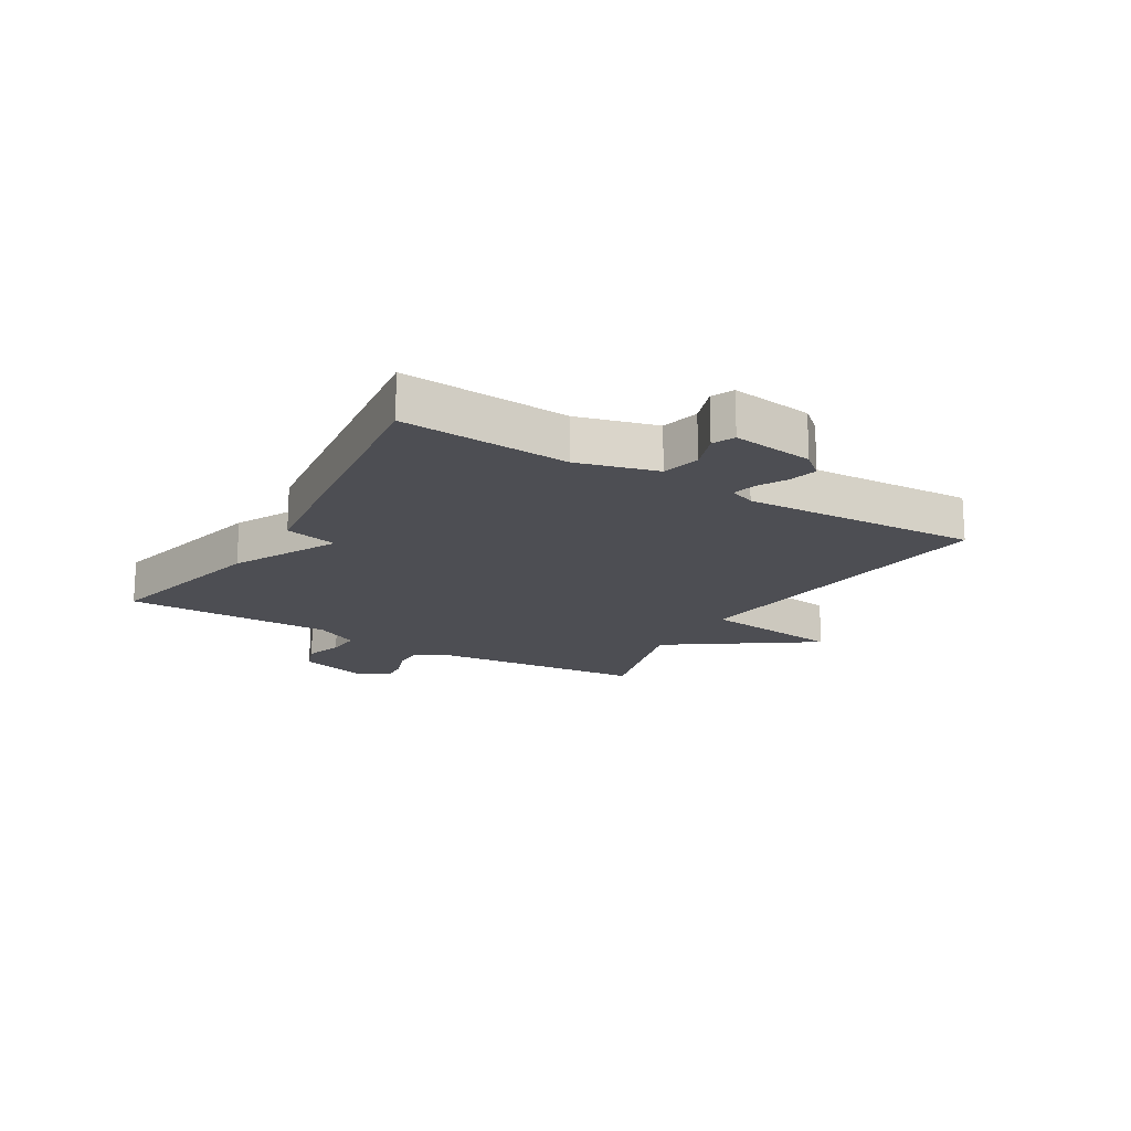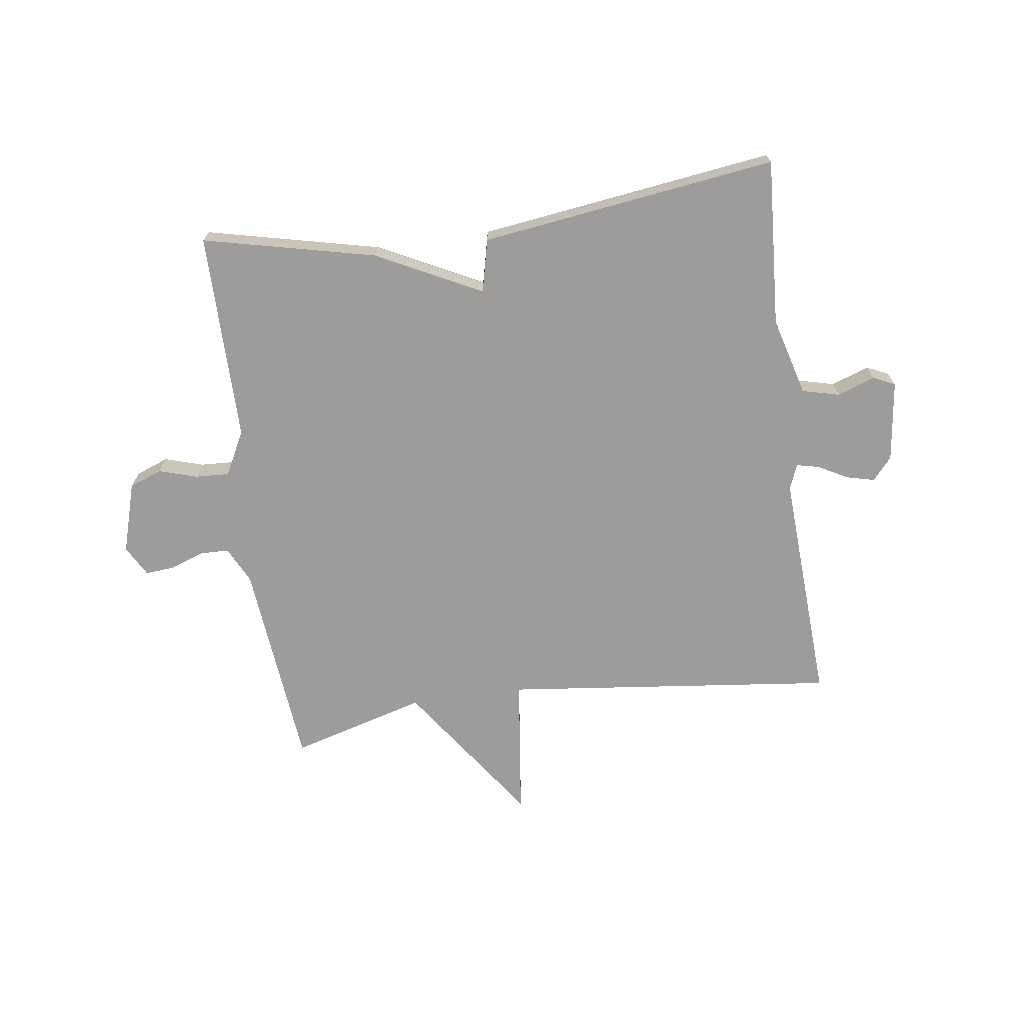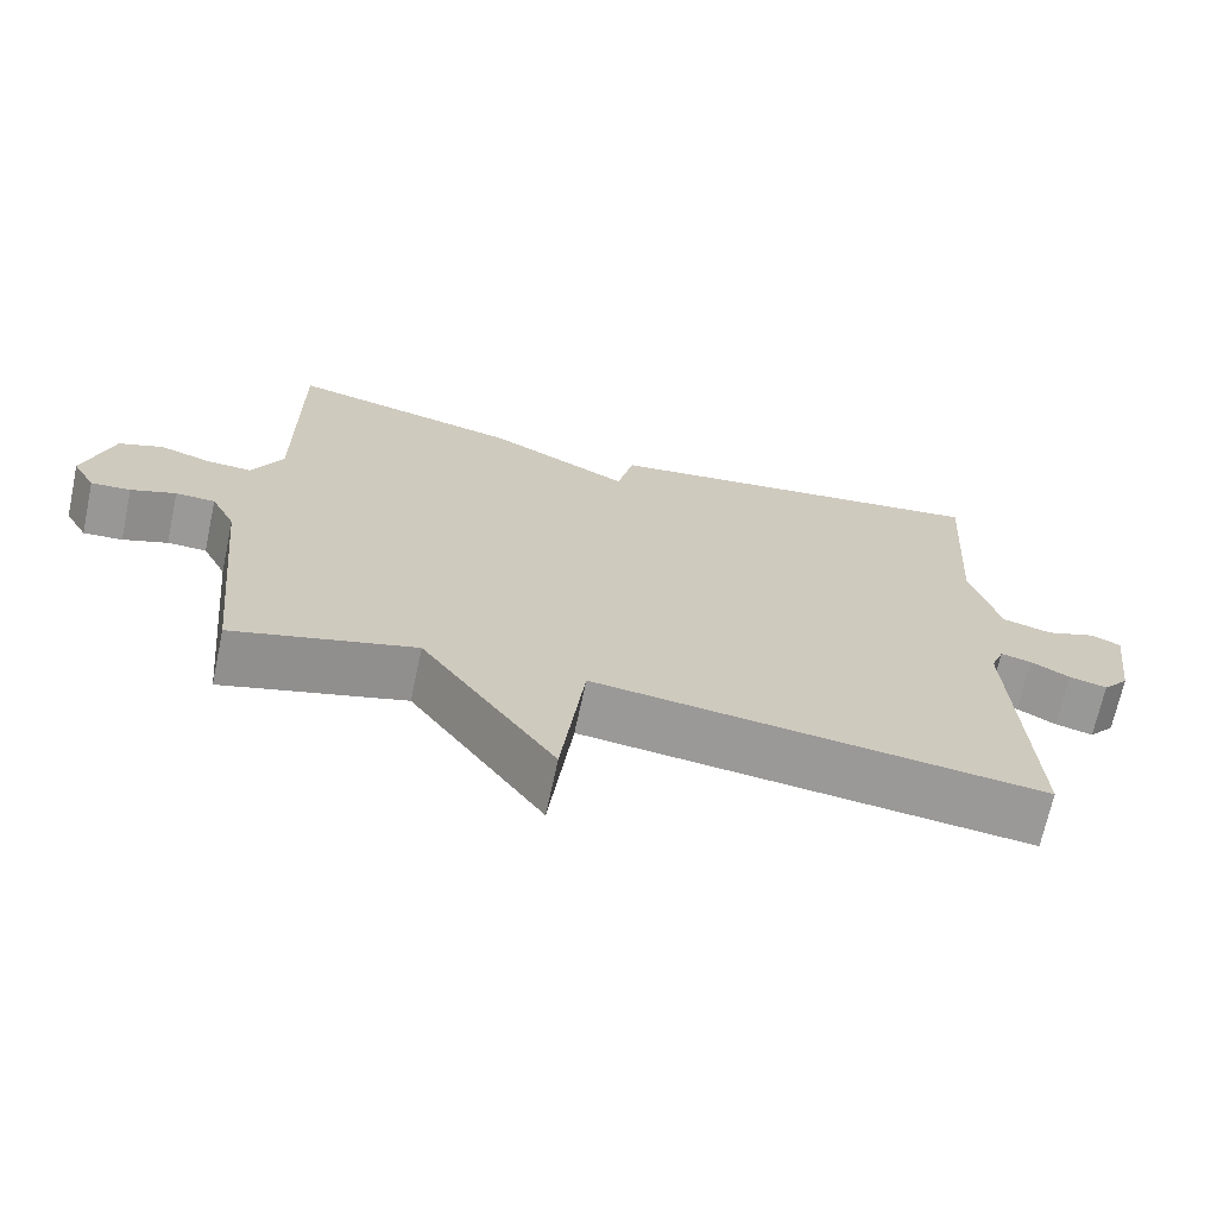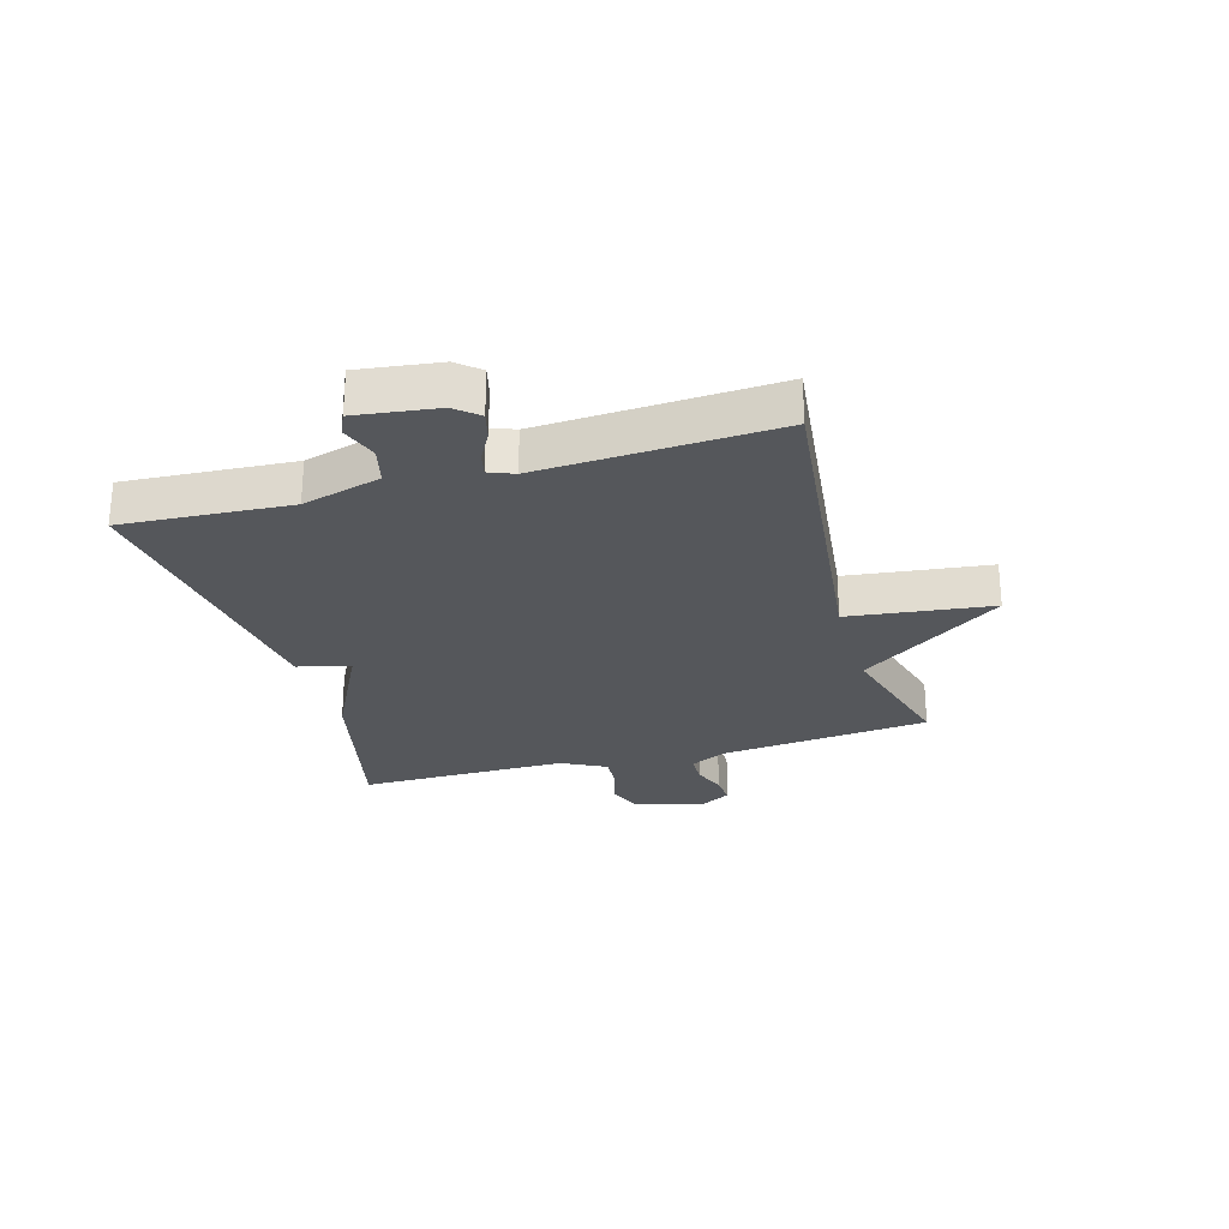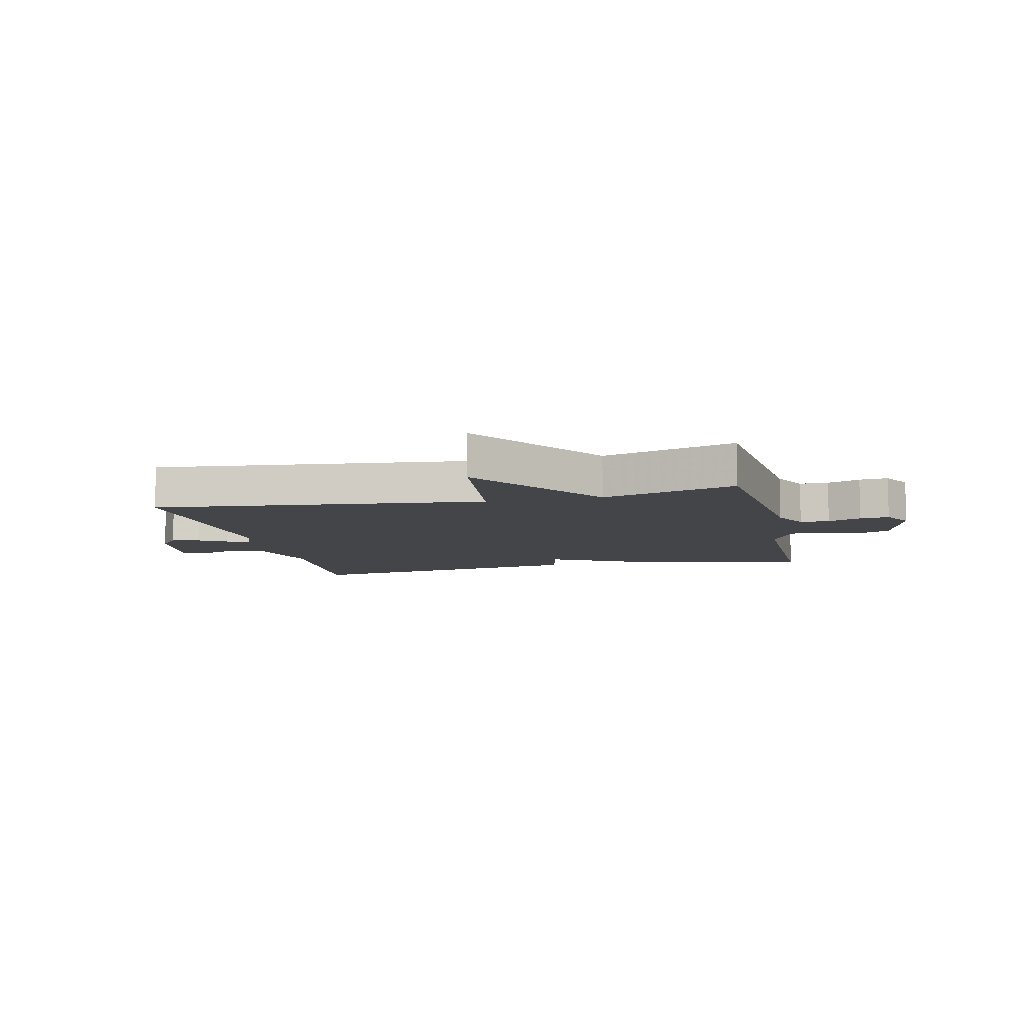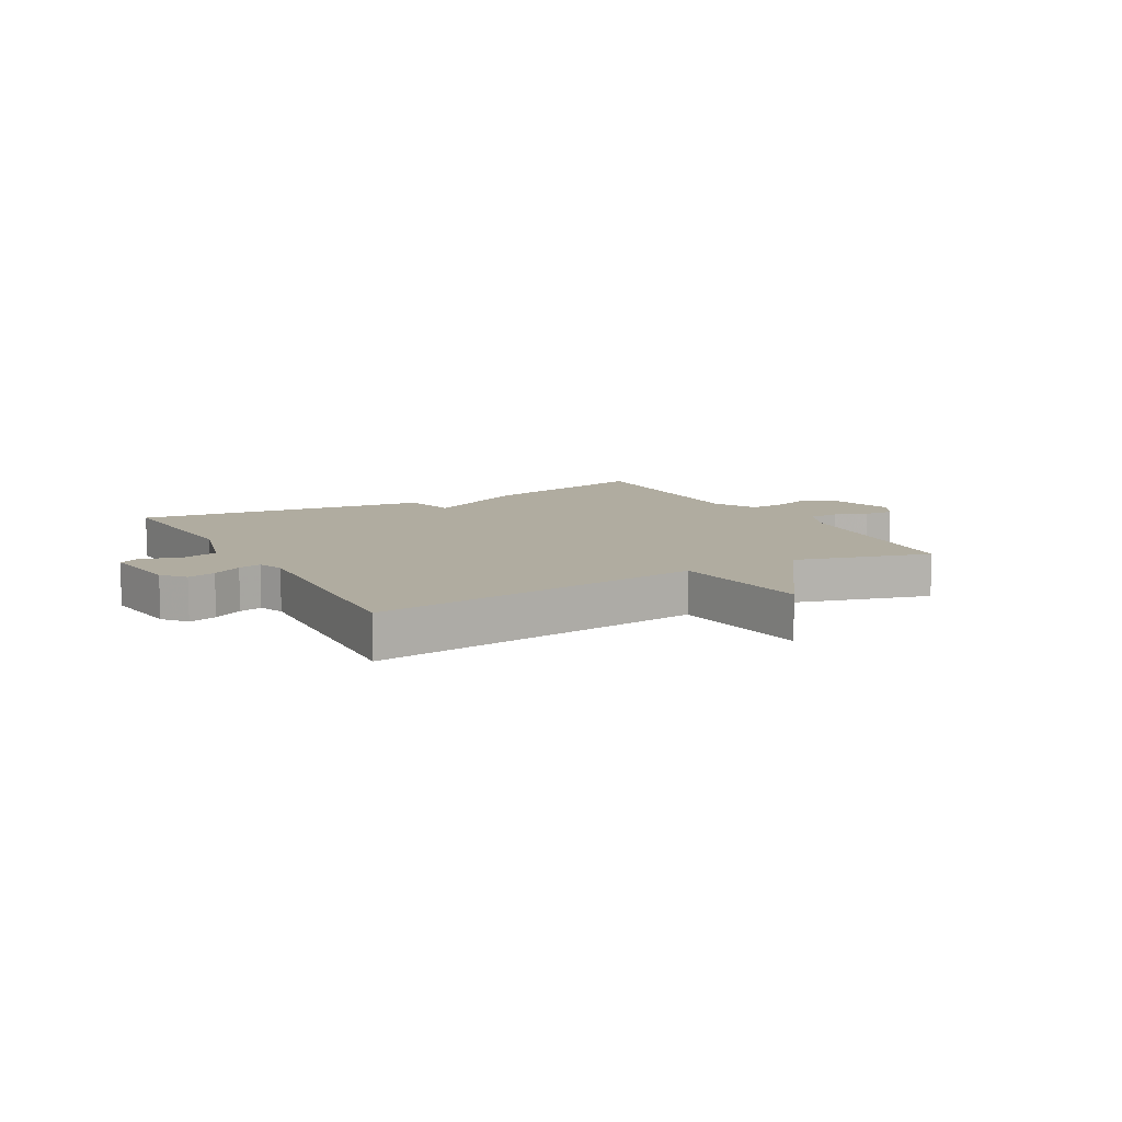
<metadata>
{"format":"obj","ext":"obj","renderer":"f3d","projection":"perspective","resolution":1024,"background":"white","views":[{"elev":-17.4,"azim":58.9,"up":"+Y"},{"elev":-70.2,"azim":7.9,"up":"+Y"},{"elev":-68.9,"azim":-12.1,"up":"+Z"},{"elev":-26.5,"azim":106.0,"up":"+Y"},{"elev":-8.7,"azim":-167.0,"up":"+Y"},{"elev":10.0,"azim":150.8,"up":"+Y"}]}
</metadata>
<code>
v 0.5 0.07 0.5
v 0.482 0.07 0.215
v 0.519 0.07 0.081
v 0.583 0.07 0.065
v 0.647 0.07 0.088
v 0.684 0.07 0.071
v 0.666 0.07 -0.067
v 0.633 0.07 -0.106
v 0.585 0.07 -0.094
v 0.535 0.07 -0.067
v 0.496 0.07 -0.058
v 0.479 0.07 -0.101
v 0.5 0.07 -0.5
v -0.069 0.07 -0.435
v -0.099 0.07 -0.678
v -0.269 0.07 -0.435
v -0.5 0.07 -0.5
v -0.536 0.07 -0.141
v -0.567 0.07 -0.079
v -0.617 0.07 -0.078
v -0.674 0.07 -0.099
v -0.724 0.07 -0.103
v -0.753 0.07 -0.051
v -0.717 0.07 0.07
v -0.661 0.07 0.091
v -0.596 0.07 0.071
v -0.538 0.07 0.068
v -0.499 0.07 0.143
v -0.5 0.07 0.5
v -0.206 0.07 0.432
v -0.027 0.07 0.342
v -0.006 0.07 0.432
v 0.5 0 0.5
v 0.482 0 0.215
v 0.519 0 0.081
v 0.583 0 0.065
v 0.647 0 0.088
v 0.684 0 0.071
v 0.666 0 -0.067
v 0.633 0 -0.106
v 0.585 0 -0.094
v 0.535 0 -0.067
v 0.496 0 -0.058
v 0.479 0 -0.101
v 0.5 0 -0.5
v -0.069 0 -0.435
v -0.099 0 -0.678
v -0.269 0 -0.435
v -0.5 0 -0.5
v -0.536 0 -0.141
v -0.567 0 -0.079
v -0.617 0 -0.078
v -0.674 0 -0.099
v -0.724 0 -0.103
v -0.753 0 -0.051
v -0.717 0 0.07
v -0.661 0 0.091
v -0.596 0 0.071
v -0.538 0 0.068
v -0.499 0 0.143
v -0.5 0 0.5
v -0.206 0 0.432
v -0.027 0 0.342
v -0.006 0 0.432
f 31 32 1 2
f 28 29 30 31
f 31 2 3
f 28 31 3
f 27 28 3
f 24 25 26
f 23 24 26
f 22 23 26
f 21 22 26
f 20 21 26
f 19 20 26 27
f 27 3 4
f 19 27 4
f 18 19 4
f 16 17 18 4
f 14 15 16
f 12 13 14
f 11 12 14 16
f 8 9 10
f 7 8 10
f 6 7 10
f 5 6 10
f 4 5 10
f 4 10 11
f 4 11 16
f 34 33 64 63
f 63 62 61 60
f 35 34 63
f 35 63 60
f 35 60 59
f 58 57 56
f 58 56 55
f 58 55 54
f 58 54 53
f 58 53 52
f 59 58 52 51
f 36 35 59
f 36 59 51
f 36 51 50
f 36 50 49 48
f 48 47 46
f 46 45 44
f 48 46 44 43
f 42 41 40
f 42 40 39
f 42 39 38
f 42 38 37
f 42 37 36
f 43 42 36
f 48 43 36
f 1 33 34 2
f 2 34 35 3
f 3 35 36 4
f 4 36 37 5
f 5 37 38 6
f 6 38 39 7
f 7 39 40 8
f 8 40 41 9
f 9 41 42 10
f 10 42 43 11
f 11 43 44 12
f 12 44 45 13
f 13 45 46 14
f 14 46 47 15
f 15 47 48 16
f 16 48 49 17
f 17 49 50 18
f 18 50 51 19
f 19 51 52 20
f 20 52 53 21
f 21 53 54 22
f 22 54 55 23
f 23 55 56 24
f 24 56 57 25
f 25 57 58 26
f 26 58 59 27
f 27 59 60 28
f 28 60 61 29
f 29 61 62 30
f 30 62 63 31
f 31 63 64 32
f 32 64 33 1

</code>
